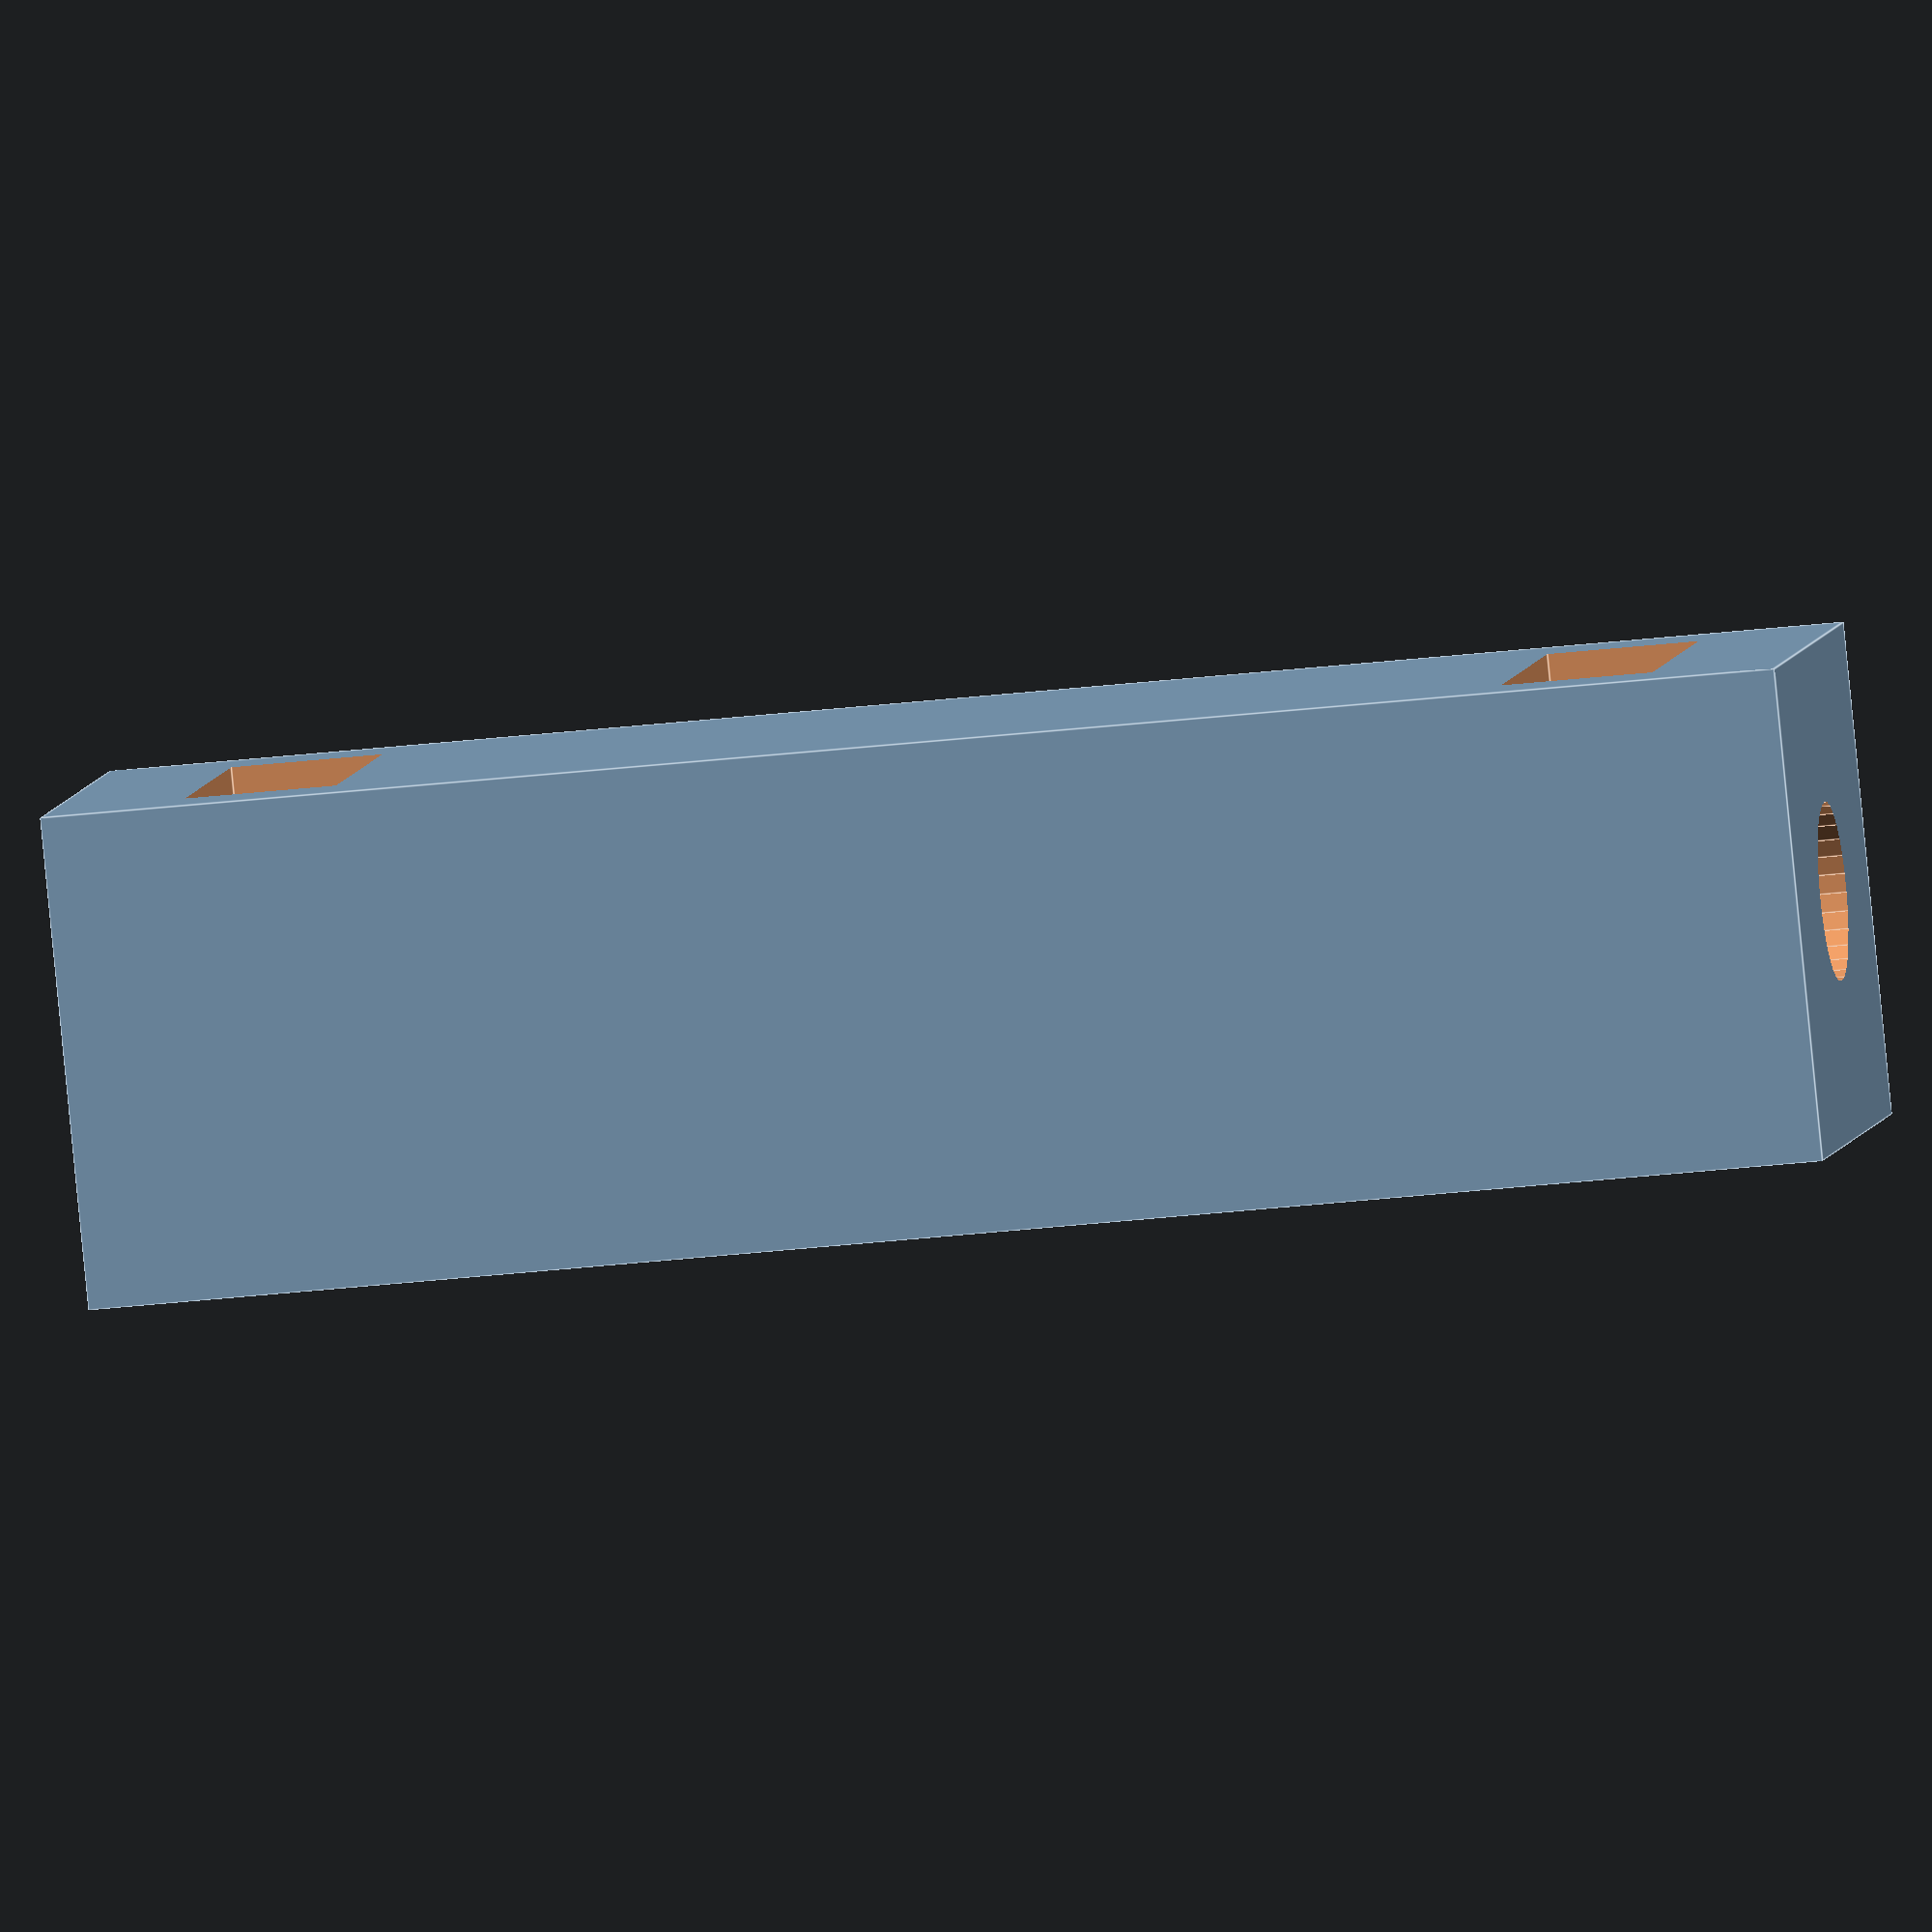
<openscad>
nuthole=7.3;
nutheight=3.4;
height=39;

slider=false; // true | false
side=1;       //    1 | -1

difference() {
    cube([height, 11, 11], center=true);
    translate([-(height-nutheight)/2+3, 0, 0])
        cube([nutheight, nuthole, 12], center=true);
    translate([+(height-nutheight)/2-3, 0, 0])
        cube([nutheight, nuthole, 12], center=true);
    rotate([0, 90, 0])
        cylinder(height+1, d=4, $fn=30, center=true);
}

if (slider)
color("red")
rotate([90-90*side,0,0])
difference() {
    translate([0,-(11+7)/2,0])
        cube([height, 7, 11], center=true);
    translate([0,-(11+4)/2,side*7])
        cube([height+1, 4, 11], center=true);
}

</openscad>
<views>
elev=85.3 azim=8.1 roll=5.6 proj=o view=edges
</views>
